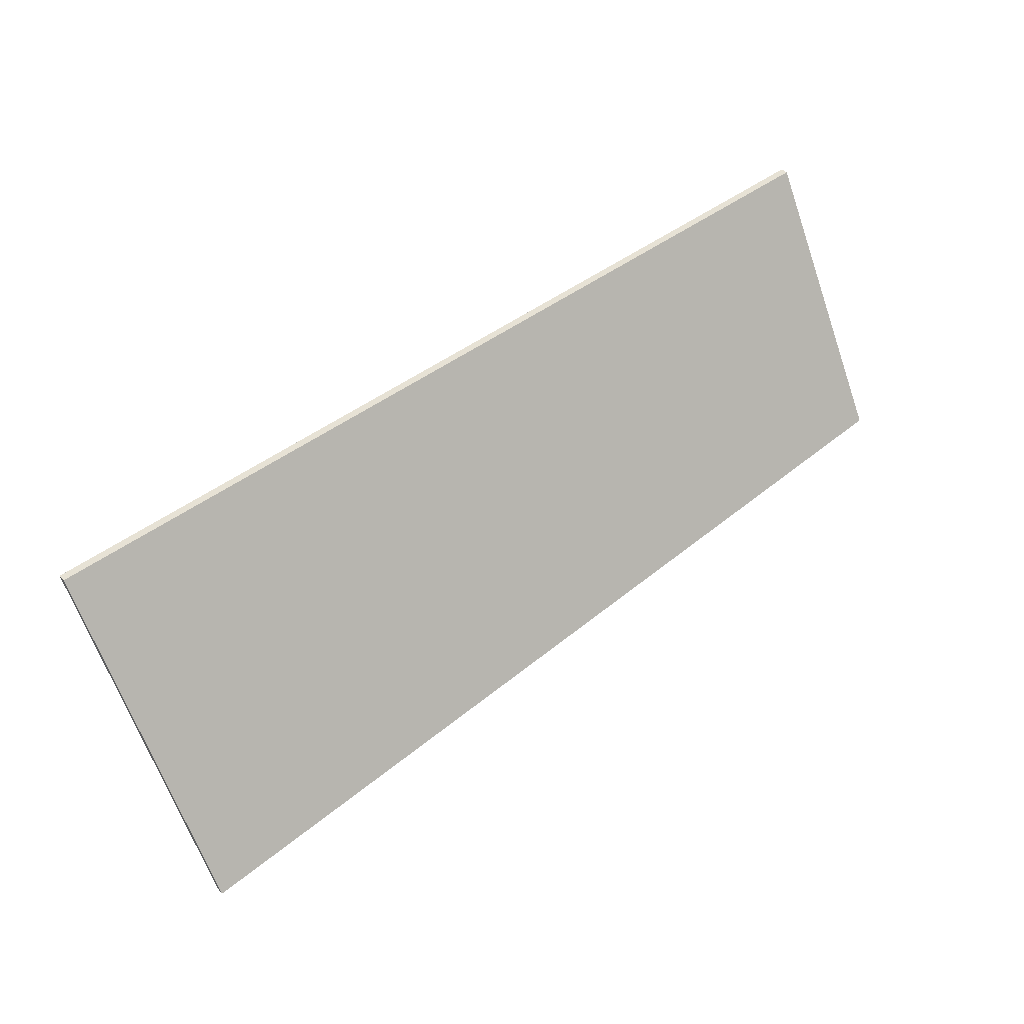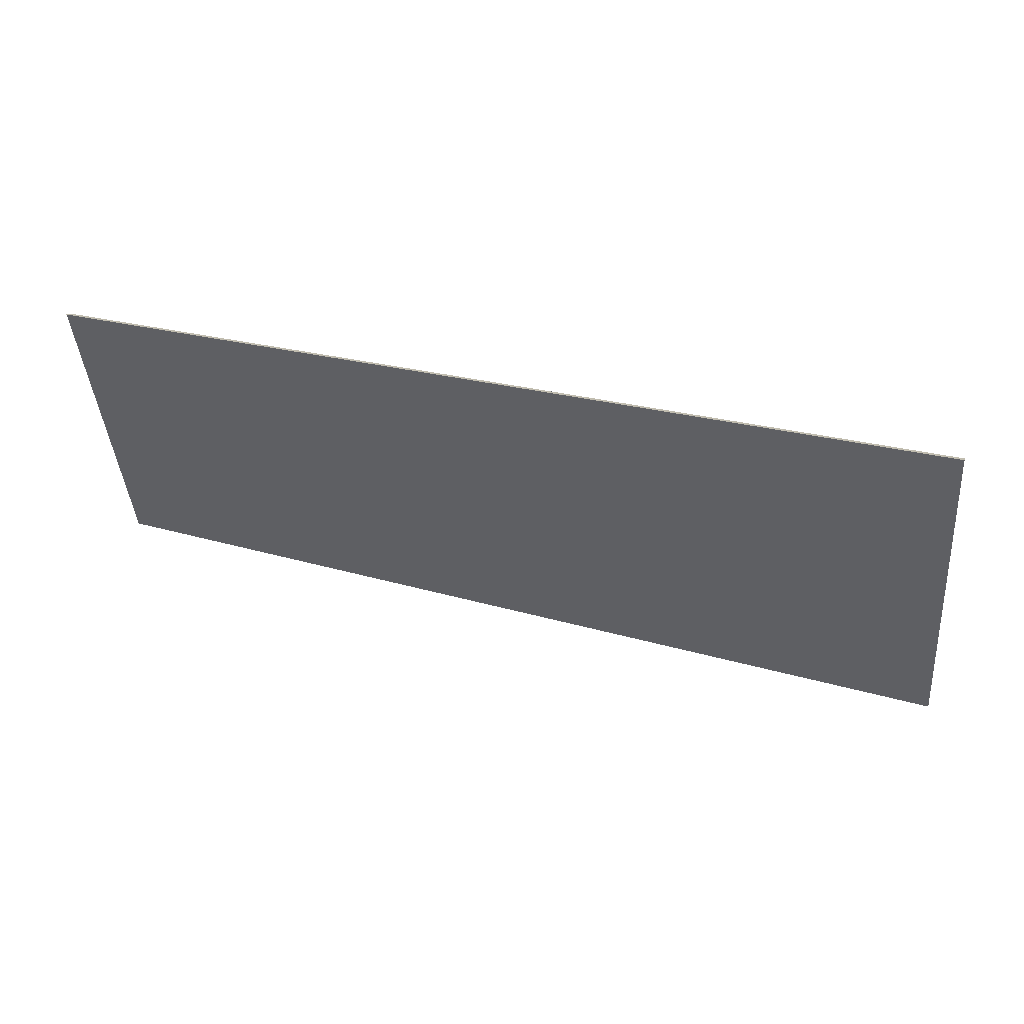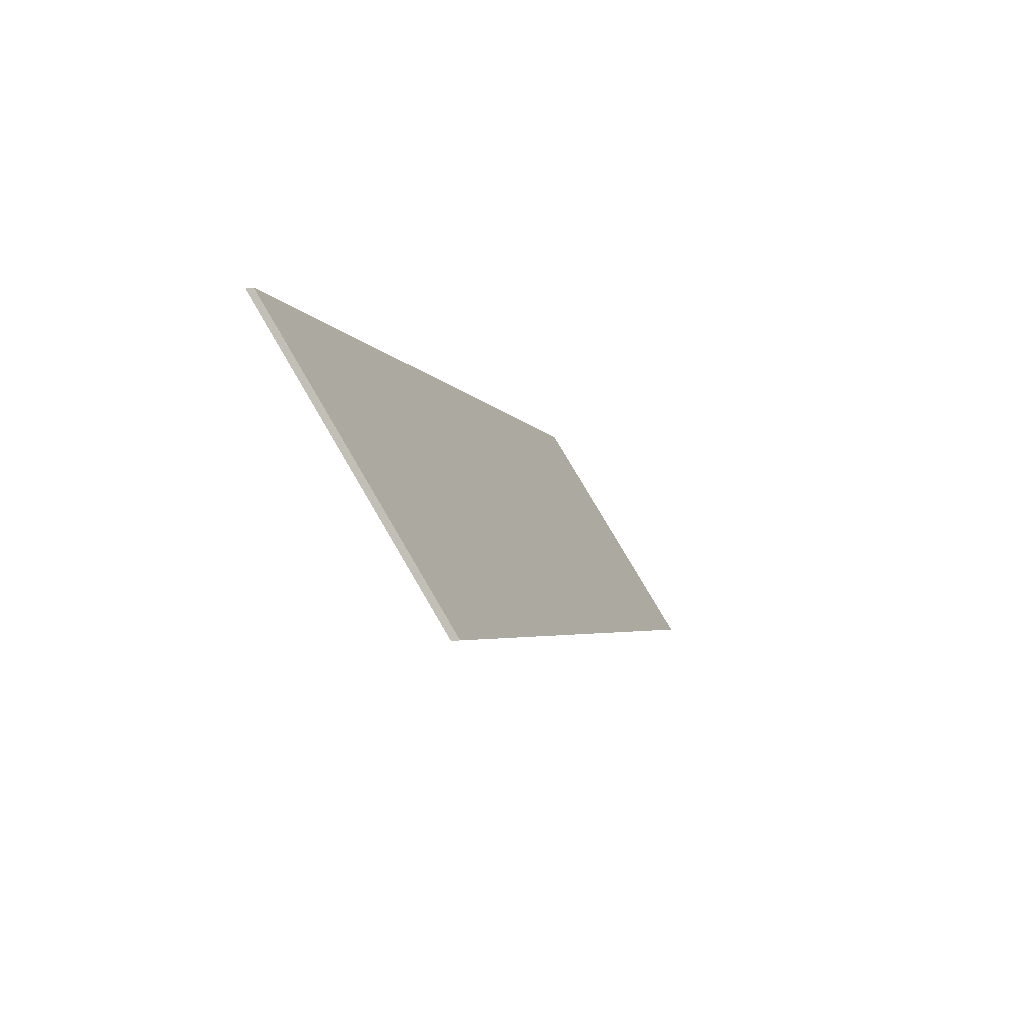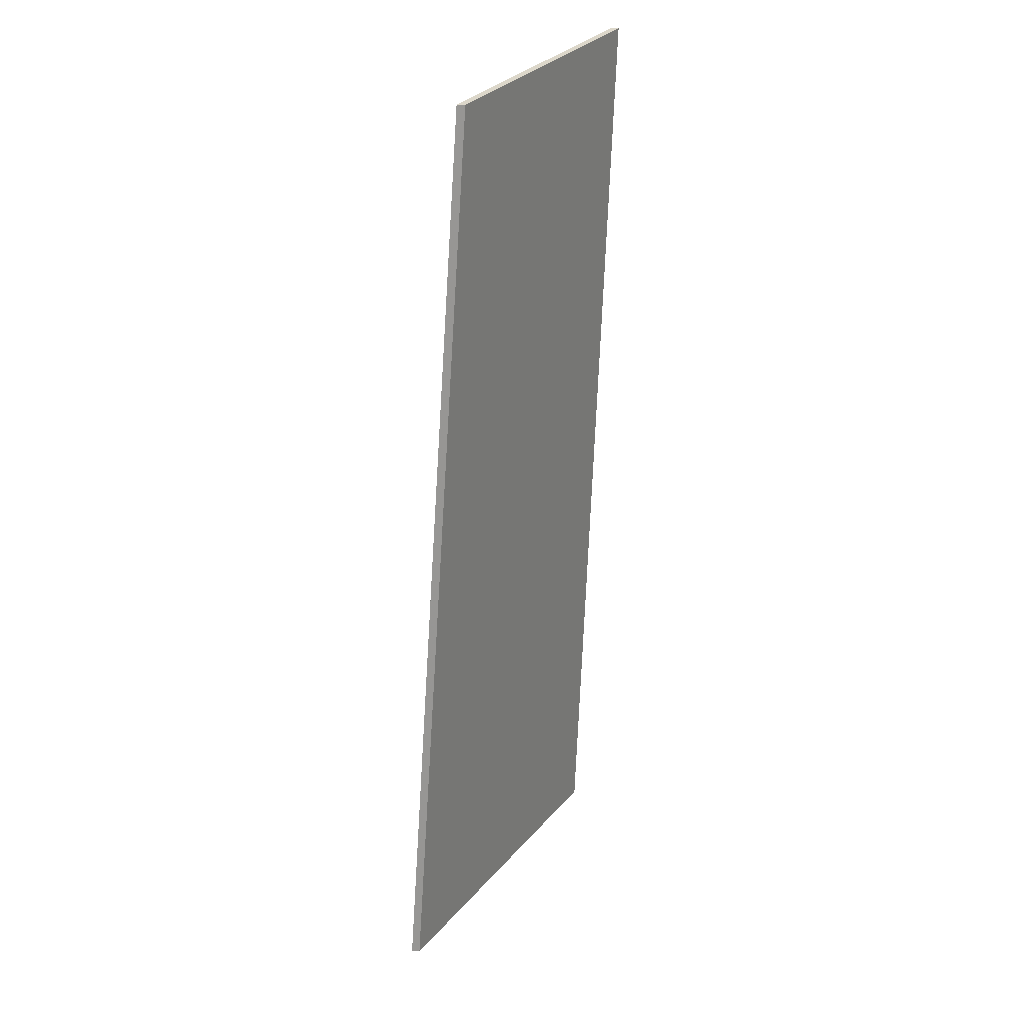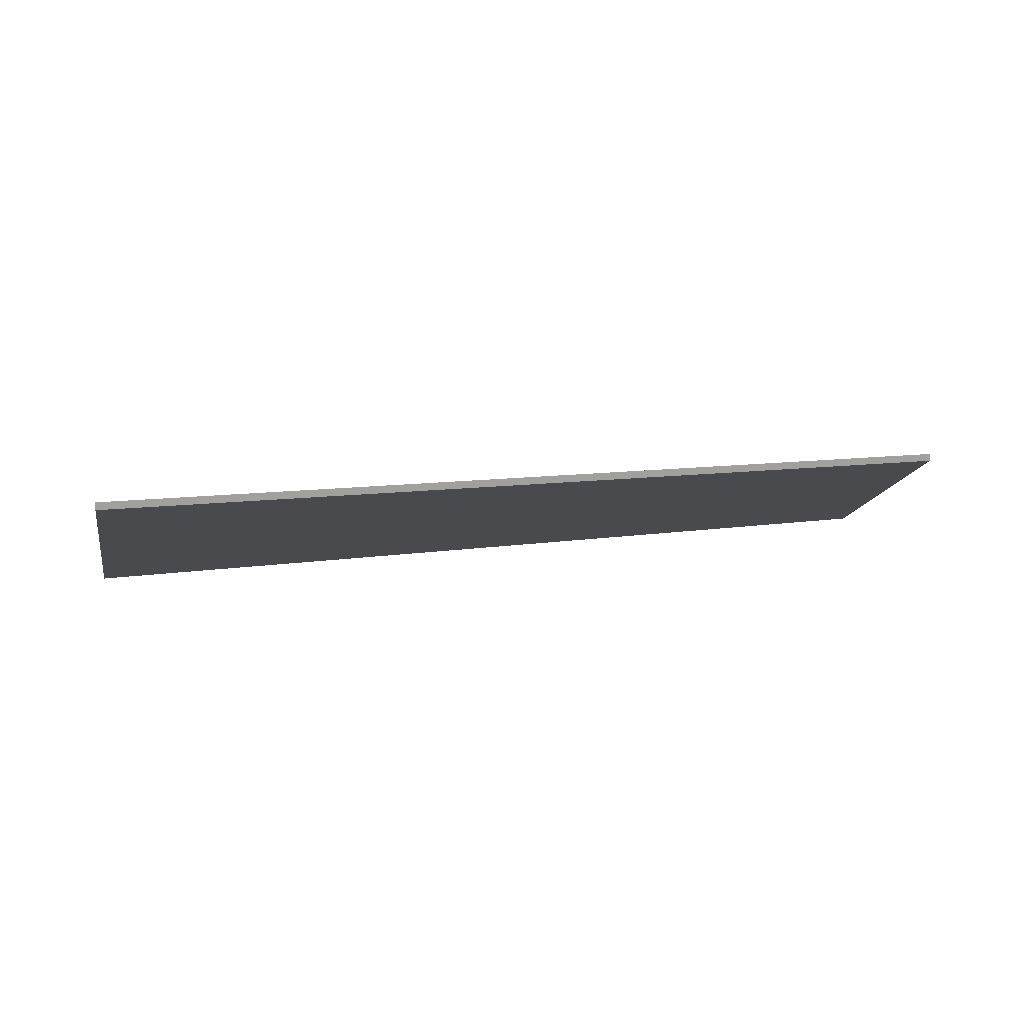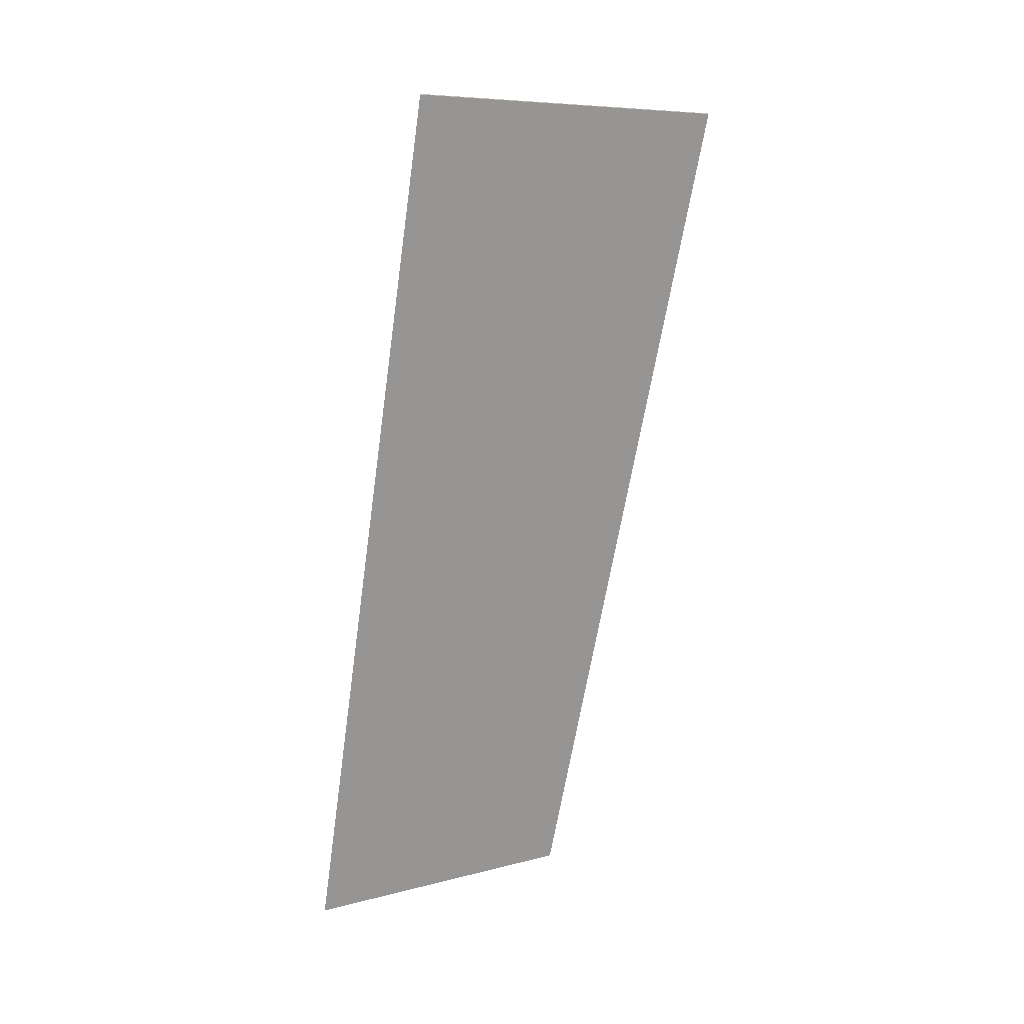
<metadata>
{"format":"obj","ext":"obj","renderer":"f3d","projection":"perspective","resolution":1024,"background":"white","views":[{"elev":40.6,"azim":142.1,"up":"+Z"},{"elev":13.9,"azim":15.5,"up":"+Z"},{"elev":-12.6,"azim":107.4,"up":"+Z"},{"elev":-58.5,"azim":-92.0,"up":"+Z"},{"elev":17.6,"azim":172.1,"up":"+Y"},{"elev":-72.1,"azim":88.6,"up":"+Y"}]}
</metadata>
<code>
v 2.164 -0.06323 6.289
v 2.413 -0.06323 6.261
v 2.406 -0.01502 6.178
v 2.23 -0.02028 6.207
v 2.162 -0.0223 6.218
v 2.164 -0.06538 6.289
v 2.162 -0.02445 6.218
v 2.23 -0.02243 6.207
v 2.406 -0.01717 6.178
v 2.413 -0.06538 6.261
v 2.162 -0.02445 6.218
v 2.164 -0.06538 6.289
v 2.164 -0.06323 6.289
v 2.162 -0.0223 6.218
v 2.23 -0.02243 6.207
v 2.162 -0.02445 6.218
v 2.162 -0.0223 6.218
v 2.23 -0.02028 6.207
v 2.406 -0.01717 6.178
v 2.23 -0.02243 6.207
v 2.23 -0.02028 6.207
v 2.406 -0.01502 6.178
v 2.413 -0.06538 6.261
v 2.406 -0.01717 6.178
v 2.406 -0.01502 6.178
v 2.413 -0.06323 6.261
v 2.164 -0.06538 6.289
v 2.413 -0.06538 6.261
v 2.413 -0.06323 6.261
v 2.164 -0.06323 6.289
f 1 2 3
f 1 3 4
f 1 4 5
f 6 7 8
f 6 8 9
f 6 9 10
f 11 12 13
f 11 13 14
f 15 16 17
f 15 17 18
f 19 20 21
f 19 21 22
f 23 24 25
f 23 25 26
f 27 28 29
f 27 29 30

</code>
